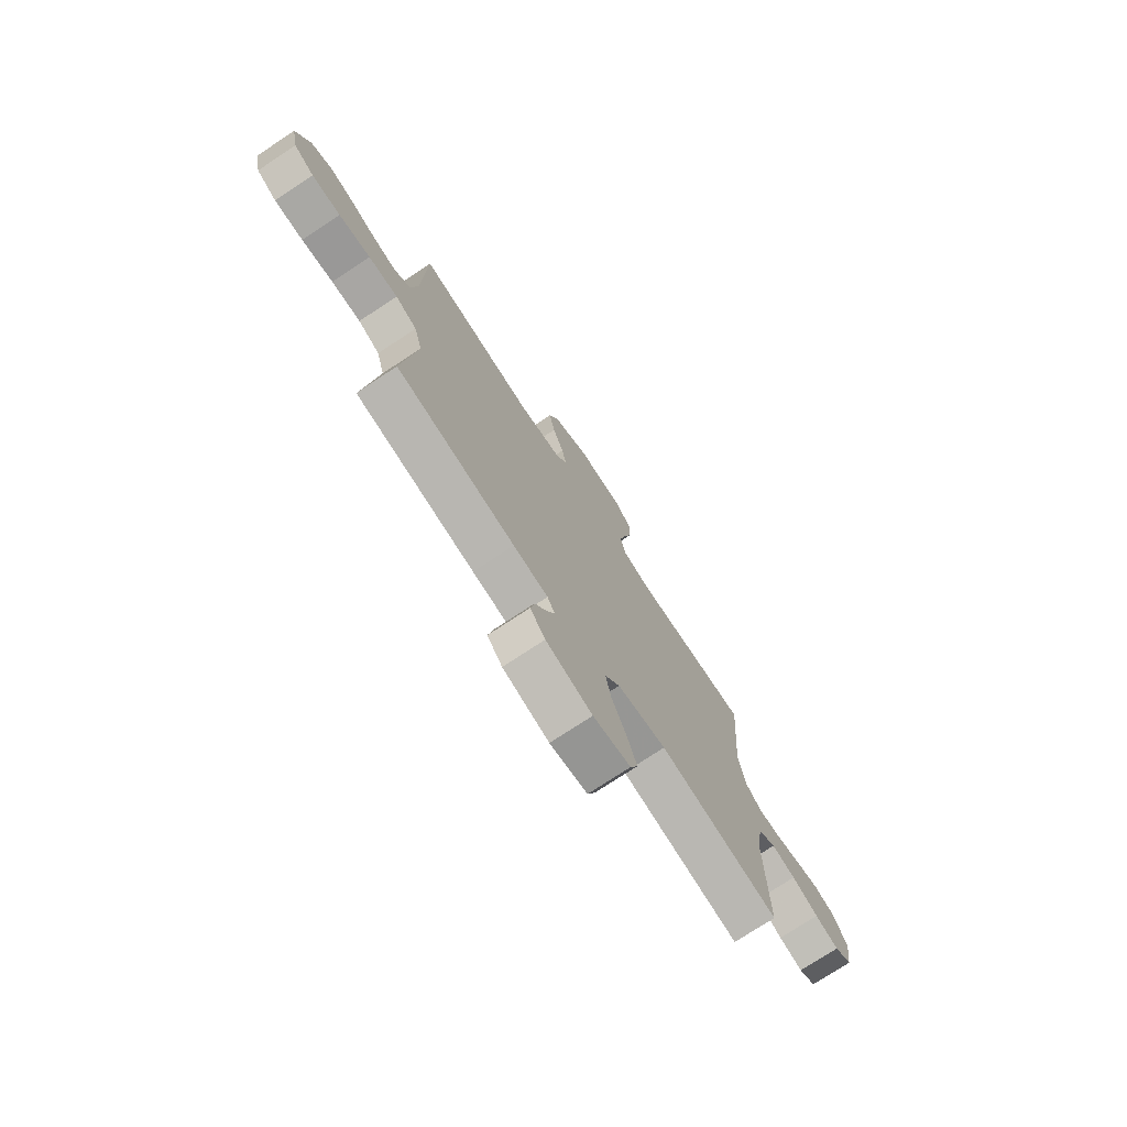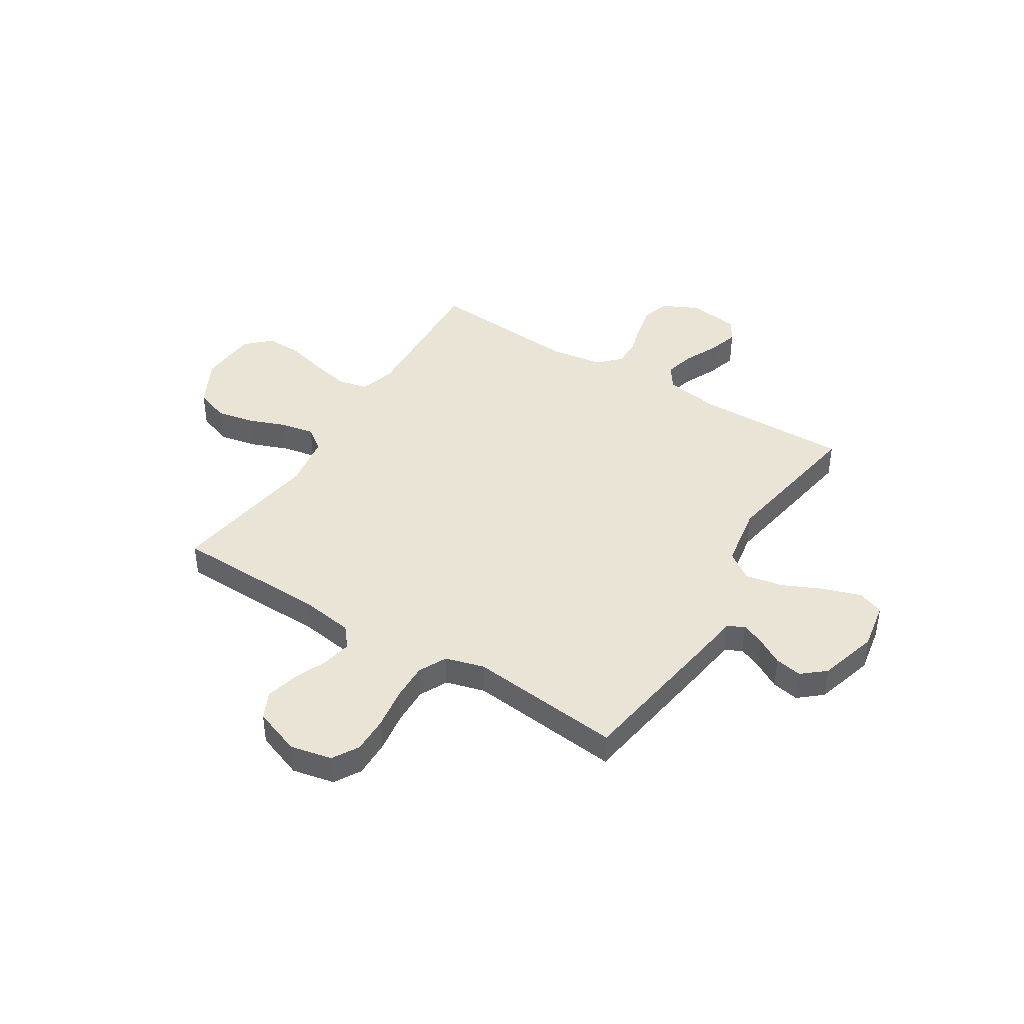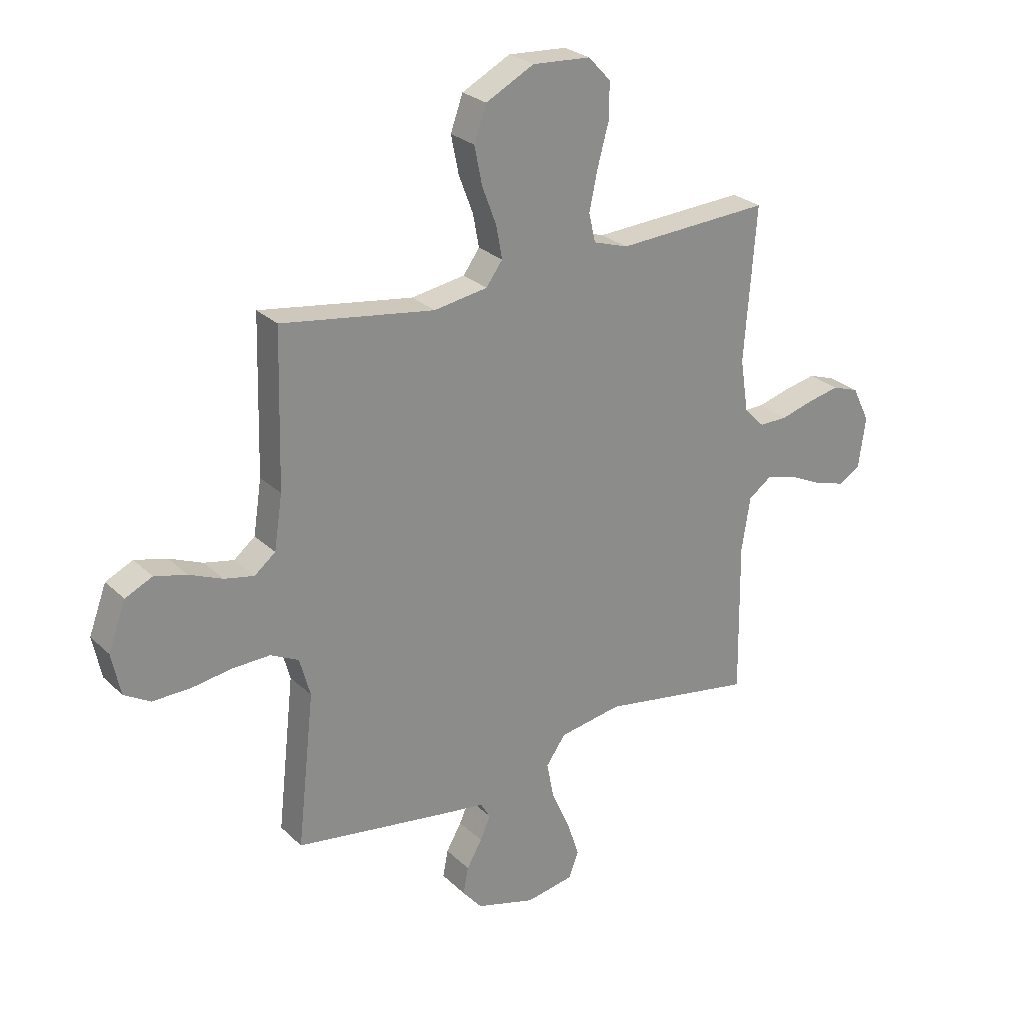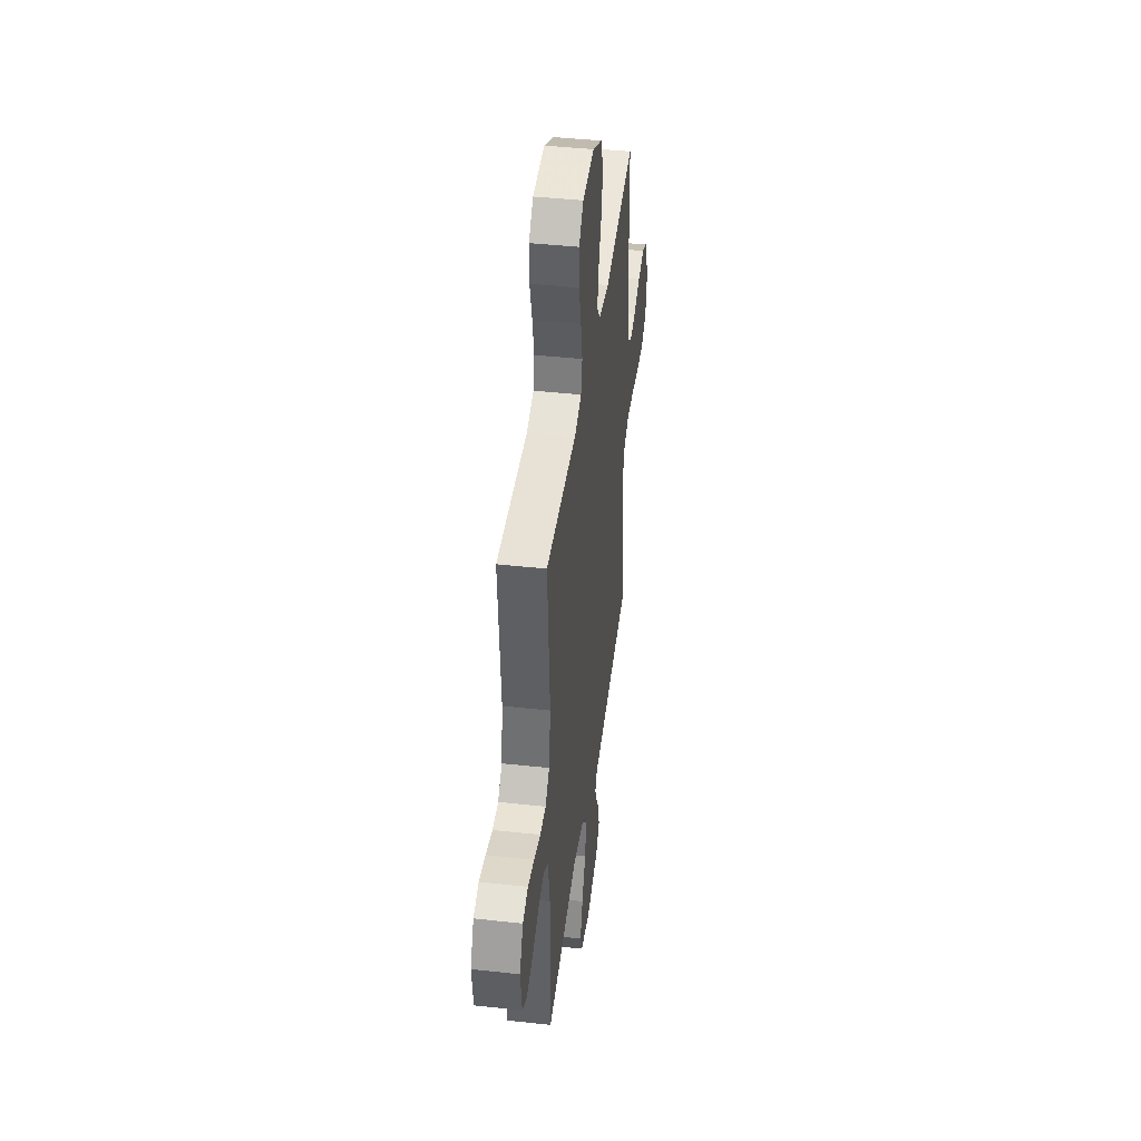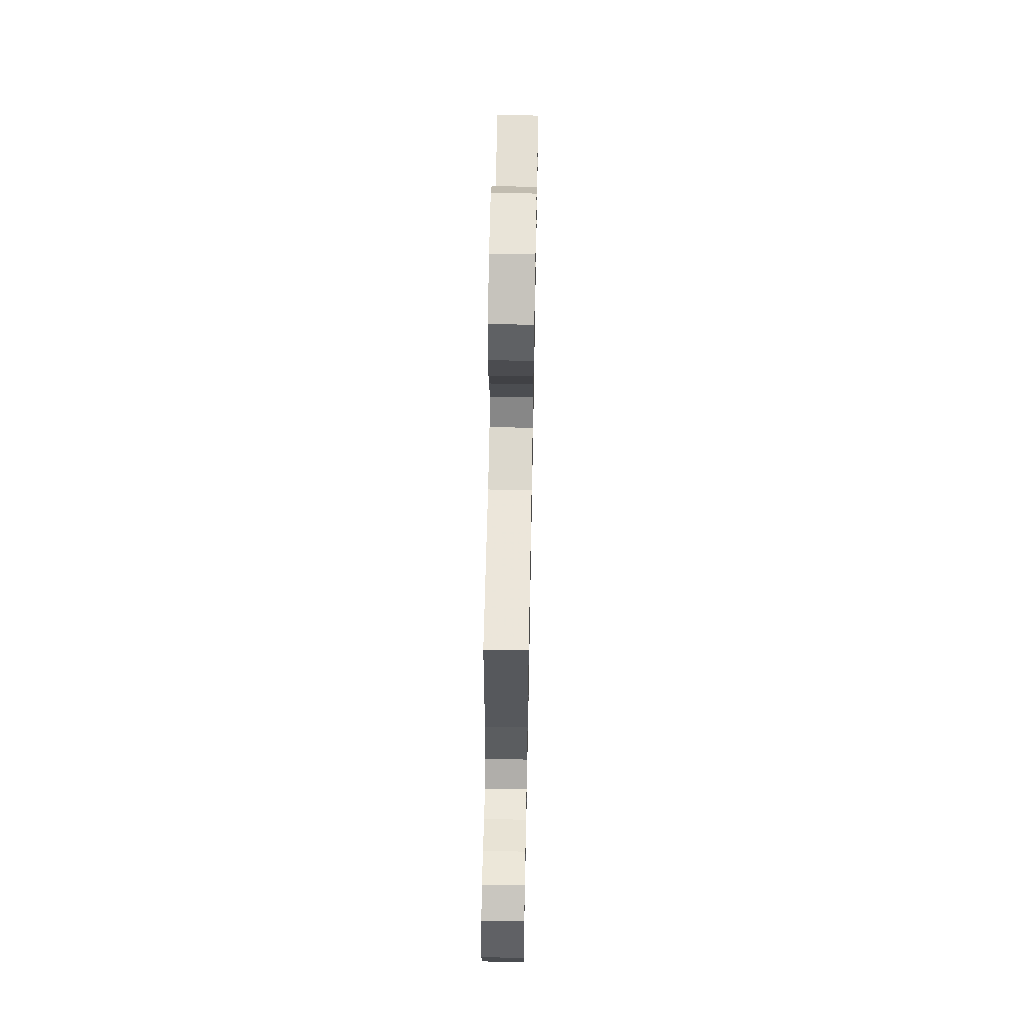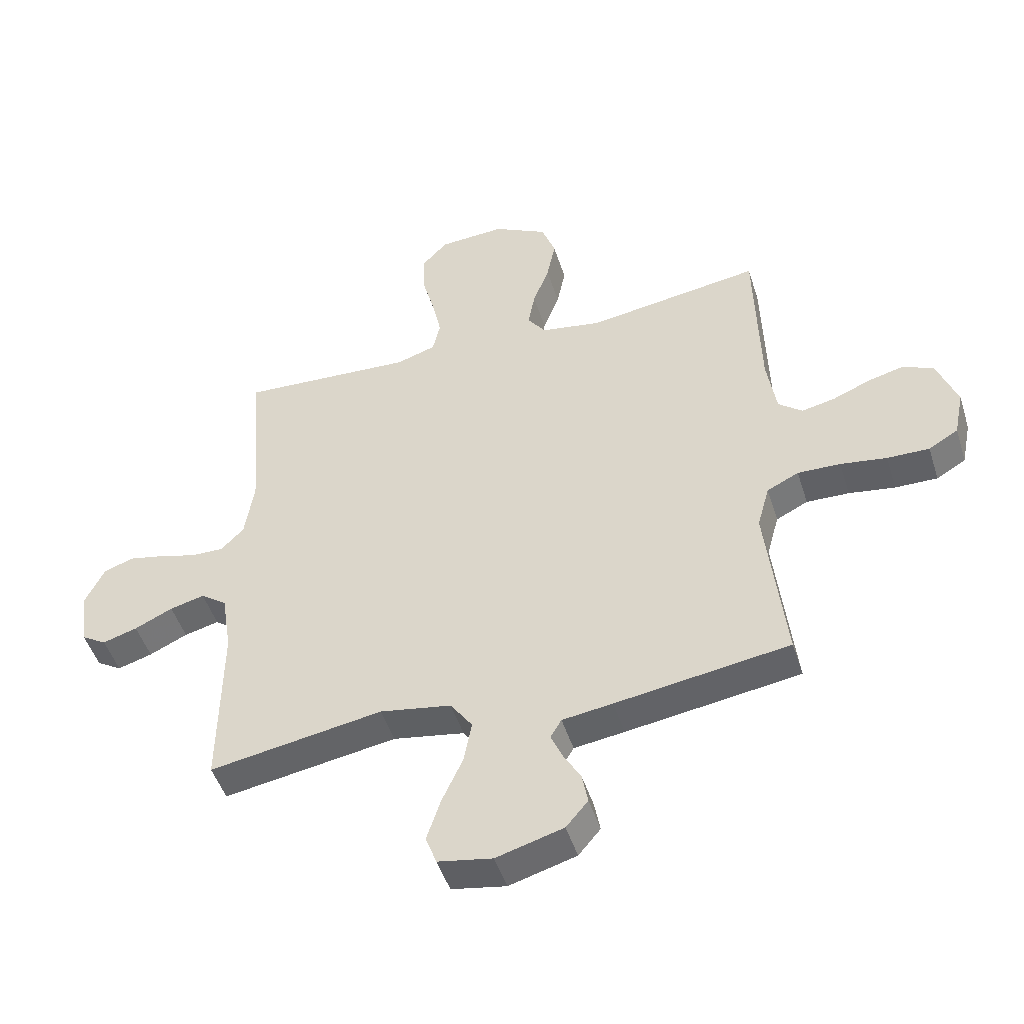
<metadata>
{"format":"obj","ext":"obj","renderer":"f3d","projection":"perspective","resolution":1024,"background":"white","views":[{"elev":-75.5,"azim":123.4,"up":"+Z"},{"elev":42.4,"azim":121.9,"up":"+Y"},{"elev":26.3,"azim":145.3,"up":"+Z"},{"elev":43.0,"azim":-82.6,"up":"+Z"},{"elev":63.4,"azim":91.1,"up":"+Z"},{"elev":-48.0,"azim":17.3,"up":"+Z"}]}
</metadata>
<code>
v 0.5 0.07 0.5
v 0.508 0.07 0.2
v 0.524 0.07 0.095
v 0.565 0.07 0.062
v 0.623 0.07 0.074
v 0.688 0.07 0.101
v 0.751 0.07 0.117
v 0.804 0.07 0.092
v 0.838 0.07 0
v 0.821 0.07 -0.082
v 0.77 0.07 -0.112
v 0.697 0.07 -0.111
v 0.617 0.07 -0.099
v 0.543 0.07 -0.097
v 0.488 0.07 -0.124
v 0.467 0.07 -0.2
v 0.5 0.07 -0.5
v 0.2 0.07 -0.545
v 0.113 0.07 -0.557
v 0.094 0.07 -0.589
v 0.114 0.07 -0.635
v 0.144 0.07 -0.687
v 0.154 0.07 -0.74
v 0.116 0.07 -0.785
v 0 0.07 -0.818
v -0.094 0.07 -0.801
v -0.113 0.07 -0.75
v -0.089 0.07 -0.677
v -0.053 0.07 -0.598
v -0.039 0.07 -0.525
v -0.077 0.07 -0.471
v -0.2 0.07 -0.45
v -0.5 0.07 -0.5
v -0.496 0.07 -0.2
v -0.513 0.07 -0.093
v -0.558 0.07 -0.061
v -0.618 0.07 -0.076
v -0.684 0.07 -0.107
v -0.744 0.07 -0.125
v -0.787 0.07 -0.099
v -0.801 0.07 0
v -0.767 0.07 0.07
v -0.715 0.07 0.088
v -0.653 0.07 0.075
v -0.589 0.07 0.057
v -0.533 0.07 0.056
v -0.493 0.07 0.096
v -0.477 0.07 0.2
v -0.5 0.07 0.5
v -0.2 0.07 0.484
v -0.132 0.07 0.506
v -0.119 0.07 0.562
v -0.135 0.07 0.638
v -0.157 0.07 0.719
v -0.158 0.07 0.79
v -0.114 0.07 0.837
v 0 0.07 0.844
v 0.094 0.07 0.795
v 0.118 0.07 0.728
v 0.103 0.07 0.654
v 0.075 0.07 0.58
v 0.063 0.07 0.516
v 0.095 0.07 0.472
v 0.2 0.07 0.455
v 0.5 0 0.5
v 0.508 0 0.2
v 0.524 0 0.095
v 0.565 0 0.062
v 0.623 0 0.074
v 0.688 0 0.101
v 0.751 0 0.117
v 0.804 0 0.092
v 0.838 0 0
v 0.821 0 -0.082
v 0.77 0 -0.112
v 0.697 0 -0.111
v 0.617 0 -0.099
v 0.543 0 -0.097
v 0.488 0 -0.124
v 0.467 0 -0.2
v 0.5 0 -0.5
v 0.2 0 -0.545
v 0.113 0 -0.557
v 0.094 0 -0.589
v 0.114 0 -0.635
v 0.144 0 -0.687
v 0.154 0 -0.74
v 0.116 0 -0.785
v 0 0 -0.818
v -0.094 0 -0.801
v -0.113 0 -0.75
v -0.089 0 -0.677
v -0.053 0 -0.598
v -0.039 0 -0.525
v -0.077 0 -0.471
v -0.2 0 -0.45
v -0.5 0 -0.5
v -0.496 0 -0.2
v -0.513 0 -0.093
v -0.558 0 -0.061
v -0.618 0 -0.076
v -0.684 0 -0.107
v -0.744 0 -0.125
v -0.787 0 -0.099
v -0.801 0 0
v -0.767 0 0.07
v -0.715 0 0.088
v -0.653 0 0.075
v -0.589 0 0.057
v -0.533 0 0.056
v -0.493 0 0.096
v -0.477 0 0.2
v -0.5 0 0.5
v -0.2 0 0.484
v -0.132 0 0.506
v -0.119 0 0.562
v -0.135 0 0.638
v -0.157 0 0.719
v -0.158 0 0.79
v -0.114 0 0.837
v 0 0 0.844
v 0.094 0 0.795
v 0.118 0 0.728
v 0.103 0 0.654
v 0.075 0 0.58
v 0.063 0 0.516
v 0.095 0 0.472
v 0.2 0 0.455
f 59 60 61
f 58 59 61
f 57 58 61
f 56 57 61
f 55 56 61
f 54 55 61
f 53 54 61
f 52 53 61 62
f 51 52 62 63
f 48 49 50
f 51 63 64
f 50 51 64
f 48 50 64
f 47 48 64
f 43 44 45
f 42 43 45
f 41 42 45
f 40 41 45
f 39 40 45
f 38 39 45
f 37 38 45
f 36 37 45 46
f 64 1 2
f 47 64 2
f 46 47 2
f 36 46 2
f 35 36 2
f 27 28 29
f 26 27 29
f 25 26 29
f 24 25 29
f 23 24 29
f 22 23 29
f 21 22 29
f 20 21 29 30
f 19 20 30 31
f 18 19 31
f 17 18 31
f 16 17 31
f 11 12 13
f 10 11 13
f 9 10 13
f 8 9 13
f 7 8 13
f 6 7 13
f 5 6 13
f 4 5 13 14
f 3 4 14 15
f 16 31 32
f 15 16 32
f 3 15 32
f 2 3 32
f 35 2 32
f 34 35 32
f 32 33 34
f 125 124 123
f 125 123 122
f 125 122 121
f 125 121 120
f 125 120 119
f 125 119 118
f 125 118 117
f 126 125 117 116
f 127 126 116 115
f 114 113 112
f 128 127 115
f 128 115 114
f 128 114 112
f 128 112 111
f 109 108 107
f 109 107 106
f 109 106 105
f 109 105 104
f 109 104 103
f 109 103 102
f 109 102 101
f 110 109 101 100
f 66 65 128
f 66 128 111
f 66 111 110
f 66 110 100
f 66 100 99
f 93 92 91
f 93 91 90
f 93 90 89
f 93 89 88
f 93 88 87
f 93 87 86
f 93 86 85
f 94 93 85 84
f 95 94 84 83
f 95 83 82
f 95 82 81
f 95 81 80
f 77 76 75
f 77 75 74
f 77 74 73
f 77 73 72
f 77 72 71
f 77 71 70
f 77 70 69
f 78 77 69 68
f 79 78 68 67
f 96 95 80
f 96 80 79
f 96 79 67
f 96 67 66
f 96 66 99
f 96 99 98
f 98 97 96
f 1 65 66 2
f 2 66 67 3
f 3 67 68 4
f 4 68 69 5
f 5 69 70 6
f 6 70 71 7
f 7 71 72 8
f 8 72 73 9
f 9 73 74 10
f 10 74 75 11
f 11 75 76 12
f 12 76 77 13
f 13 77 78 14
f 14 78 79 15
f 15 79 80 16
f 16 80 81 17
f 17 81 82 18
f 18 82 83 19
f 19 83 84 20
f 20 84 85 21
f 21 85 86 22
f 22 86 87 23
f 23 87 88 24
f 24 88 89 25
f 25 89 90 26
f 26 90 91 27
f 27 91 92 28
f 28 92 93 29
f 29 93 94 30
f 30 94 95 31
f 31 95 96 32
f 32 96 97 33
f 33 97 98 34
f 34 98 99 35
f 35 99 100 36
f 36 100 101 37
f 37 101 102 38
f 38 102 103 39
f 39 103 104 40
f 40 104 105 41
f 41 105 106 42
f 42 106 107 43
f 43 107 108 44
f 44 108 109 45
f 45 109 110 46
f 46 110 111 47
f 47 111 112 48
f 48 112 113 49
f 49 113 114 50
f 50 114 115 51
f 51 115 116 52
f 52 116 117 53
f 53 117 118 54
f 54 118 119 55
f 55 119 120 56
f 56 120 121 57
f 57 121 122 58
f 58 122 123 59
f 59 123 124 60
f 60 124 125 61
f 61 125 126 62
f 62 126 127 63
f 63 127 128 64
f 64 128 65 1

</code>
